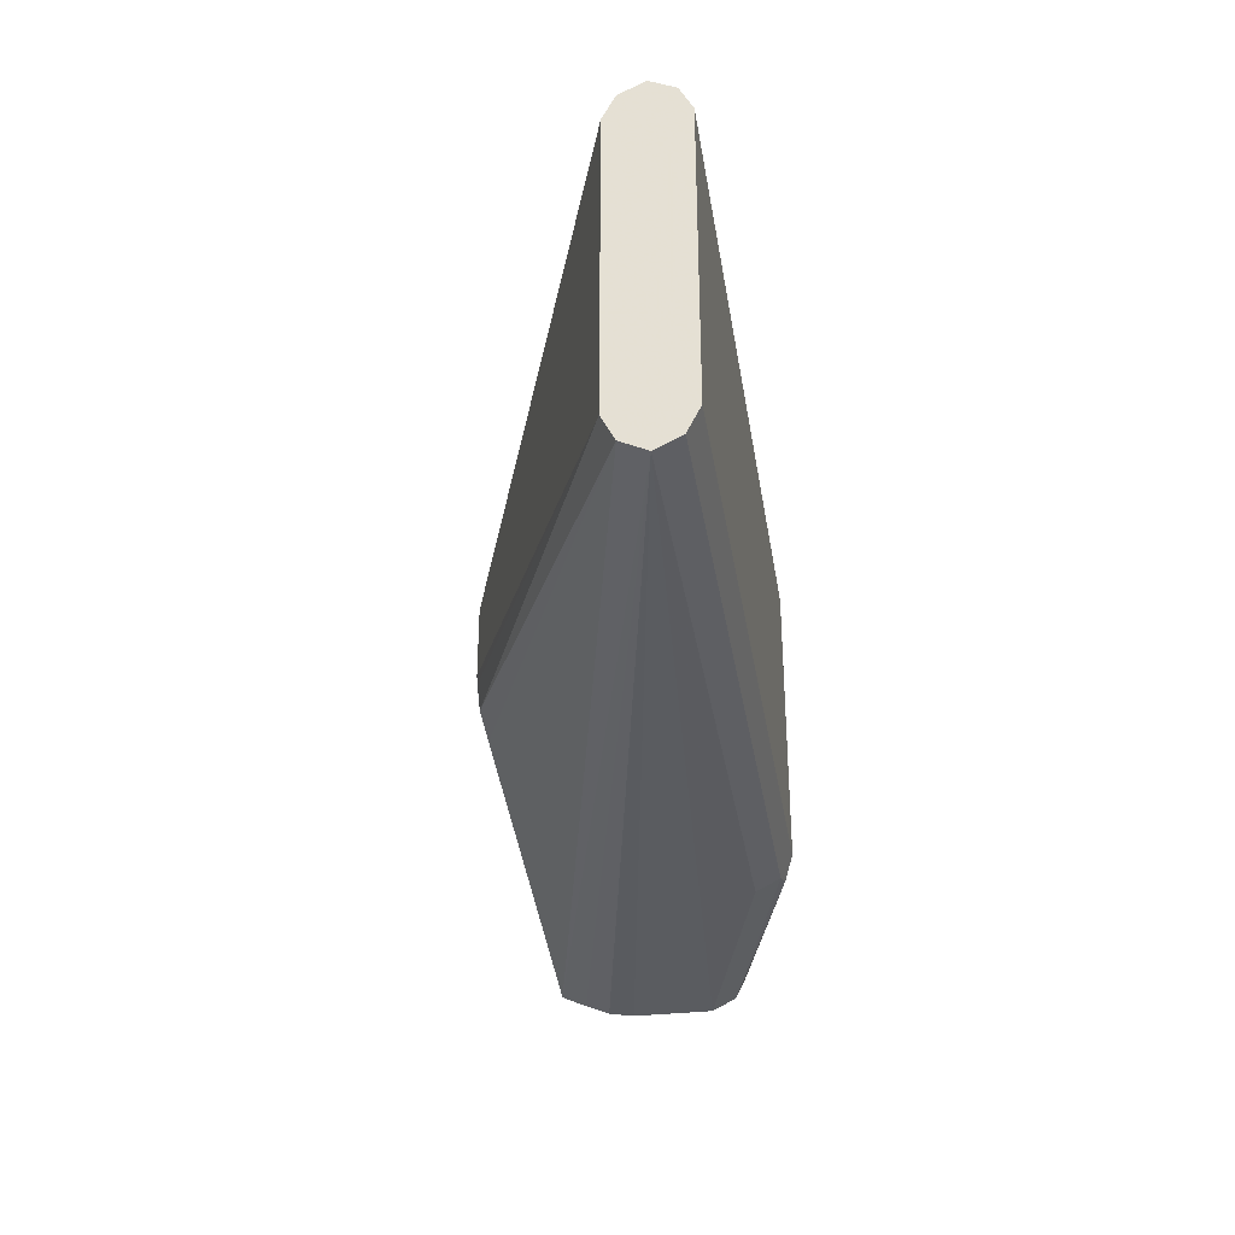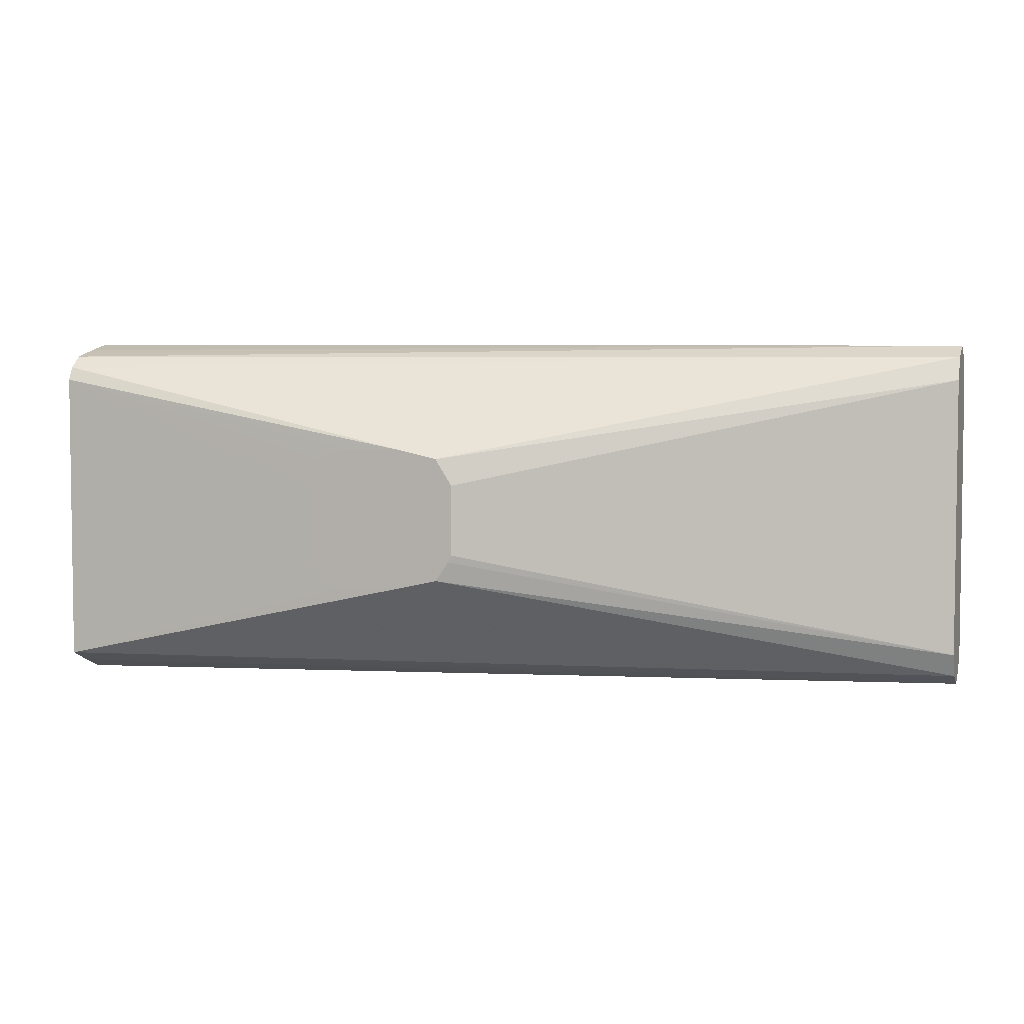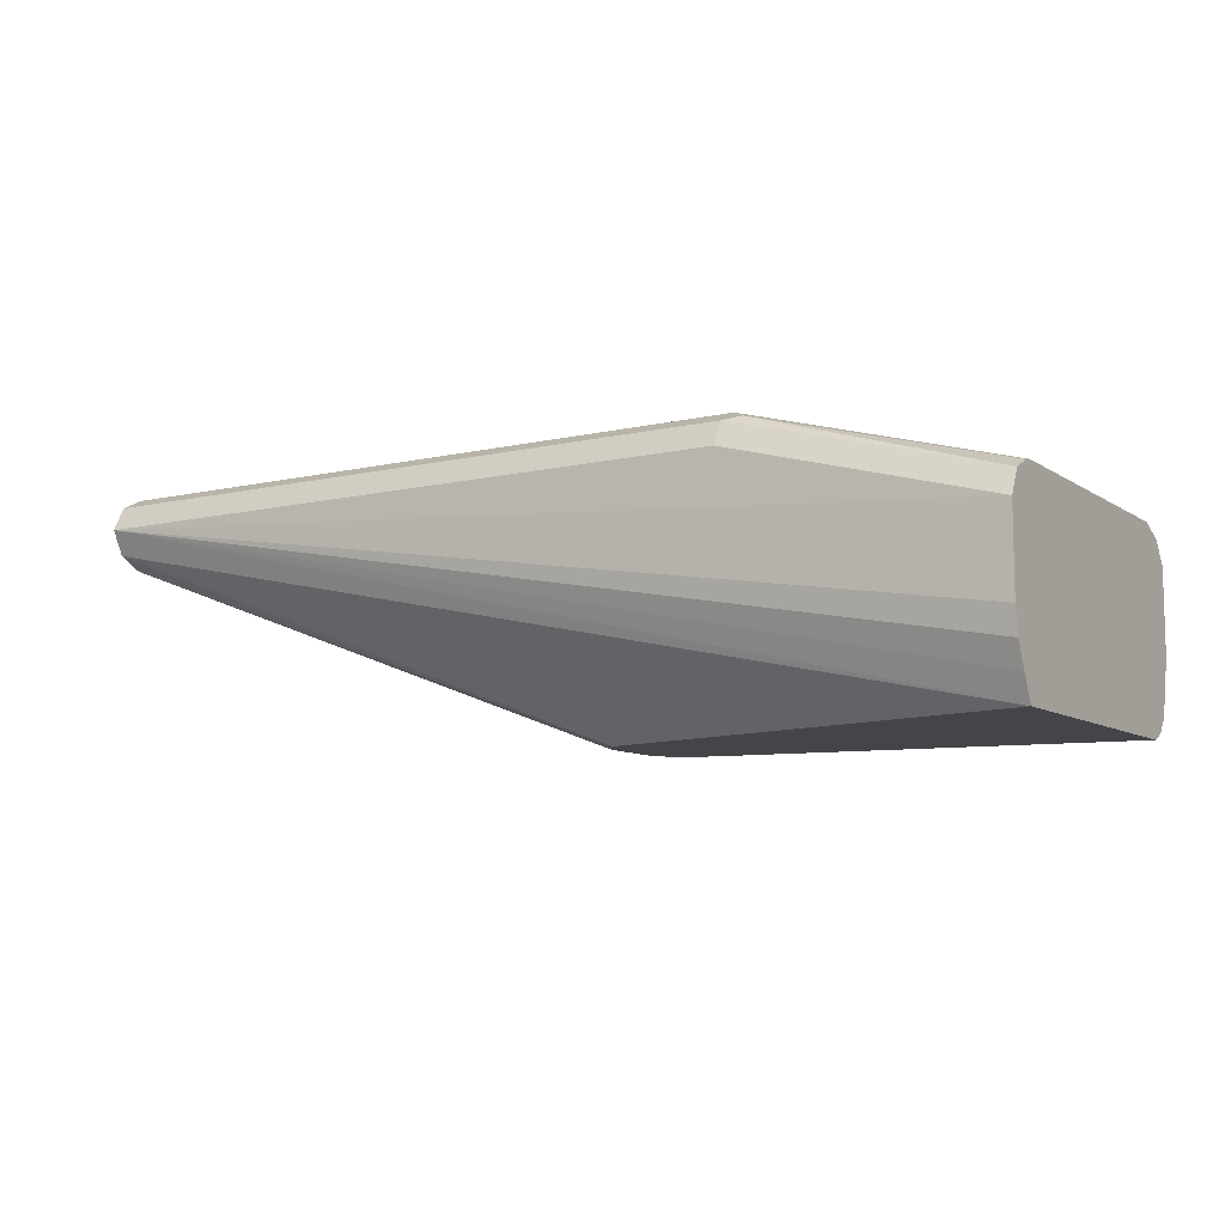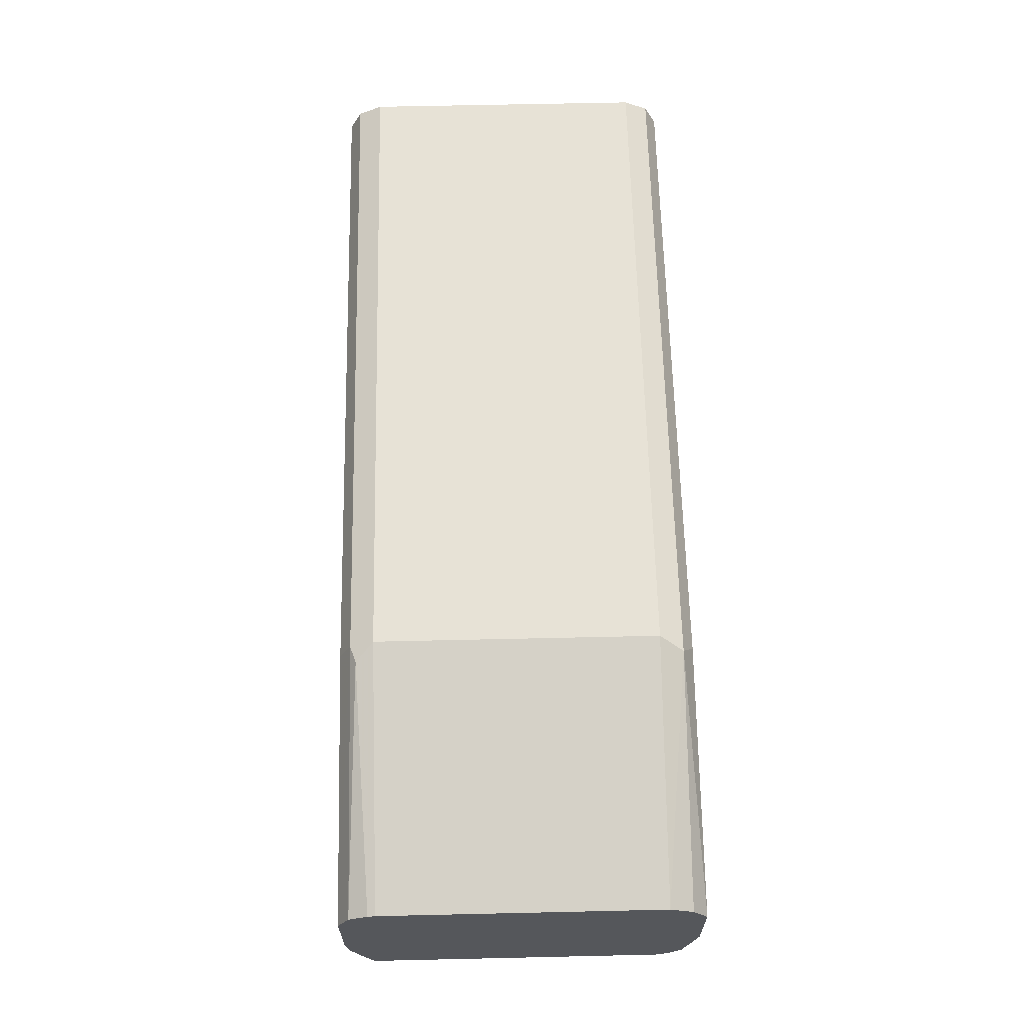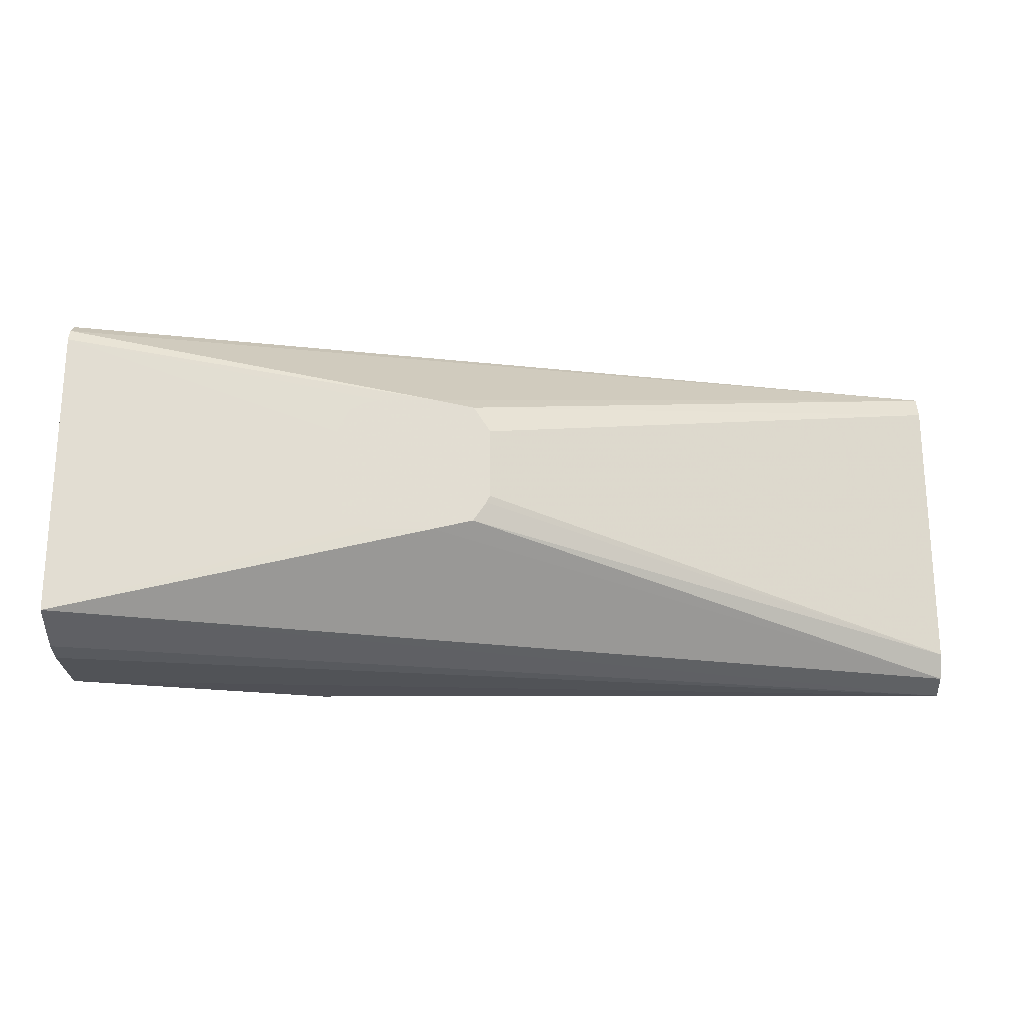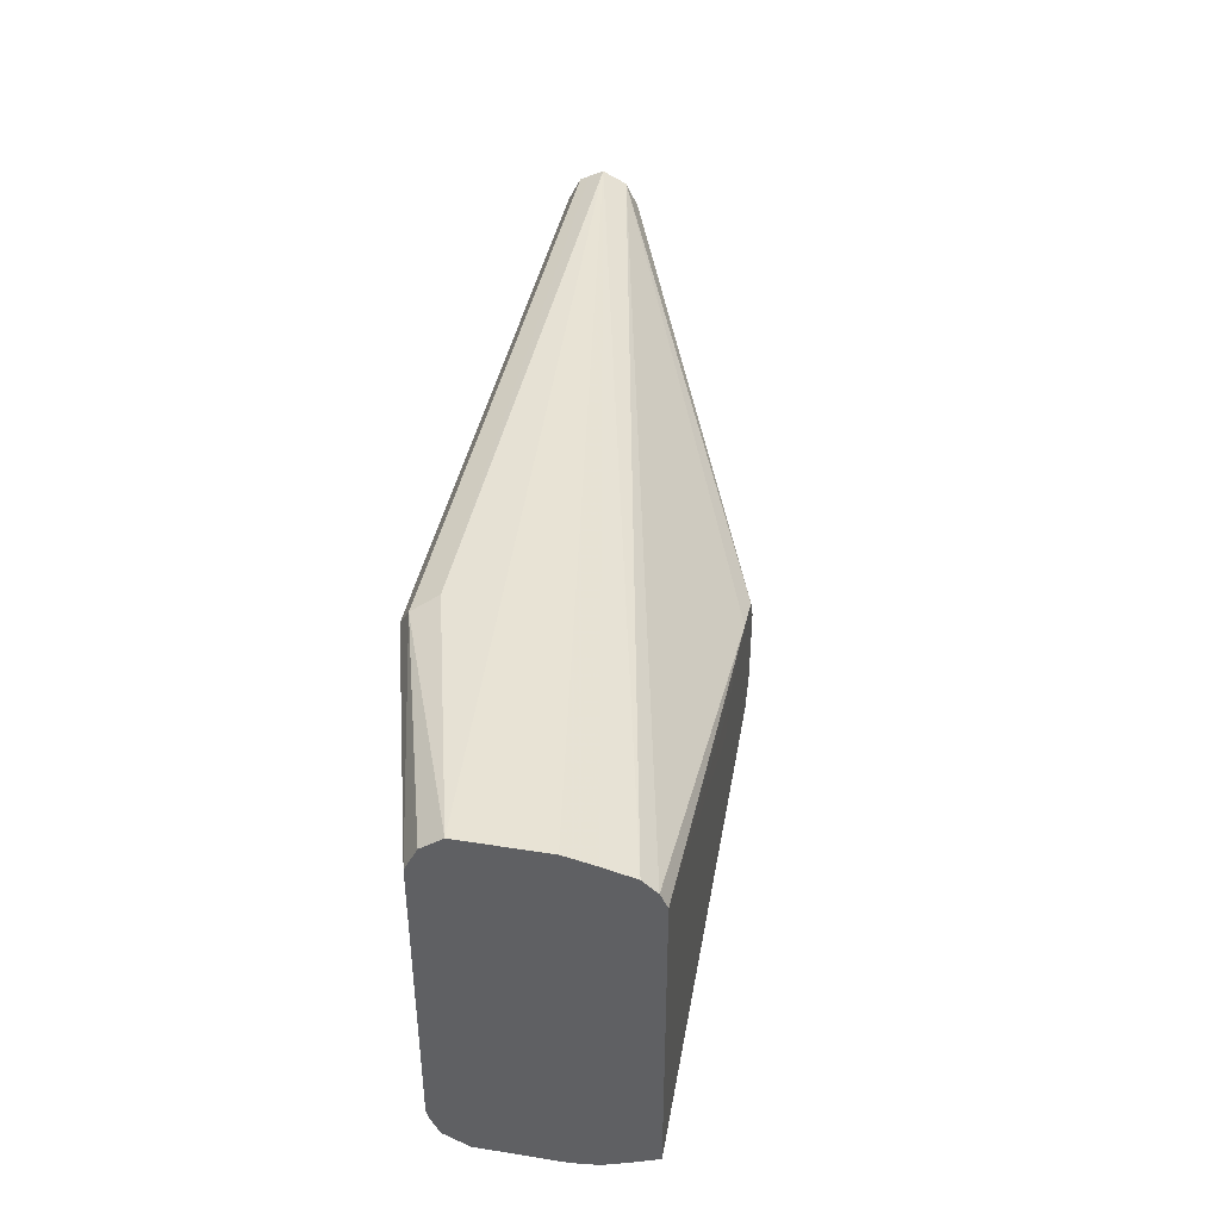
<metadata>
{"format":"obj","ext":"obj","renderer":"f3d","projection":"perspective","resolution":1024,"background":"white","views":[{"elev":-33.5,"azim":-81.0,"up":"+Y"},{"elev":4.3,"azim":-161.7,"up":"+Y"},{"elev":-9.1,"azim":31.7,"up":"+Z"},{"elev":63.4,"azim":88.7,"up":"+Z"},{"elev":-22.0,"azim":-179.7,"up":"+Y"},{"elev":41.2,"azim":100.9,"up":"+Y"}]}
</metadata>
<code>
v 0.3108 -0.0463 -0.07527
v 0.3108 -0.04527 -0.0818
v 0.3108 -0.0463 -0.05454
v 0.07454 -0.04544 -0.03636
v 0.3108 -0.04266 -0.08801
v 0.3108 -0.04319 -0.04834
v 0.2454 -0.04241 -0.0303
v 0.2454 -0.04544 -0.03636
v 0.07454 -0.04241 -0.0303
v 0.07454 -0.04453 -0.03819
v 0.3108 -0.03977 -0.09431
v 0.3108 -0.03827 -0.04588
v 0.2499 -0.0409 -0.02955
v 0.2454 -0.03636 -0.02727
v 0.07454 -0.03636 -0.02727
v 0.07454 -0.04241 -0.04243
v 0.2127 -0.01817 -0.09453
v 0.2272 -0.01817 -0.09453
v 0.2314 -0.01714 -0.09453
v 0.2351 -0.0156 -0.09453
v 0.2381 -0.009083 -0.09453
v 0.3108 0.03636 -0.09431
v 0.3108 -0.03636 -0.04545
v 0.2454 0.03636 -0.02727
v 0.07454 0.03636 -0.02727
v 0.07454 -0.03636 -0.04545
v 0.2025 -0.0159 -0.09453
v 0.2381 0.009083 -0.09453
v 0.3108 0.03977 -0.0926
v 0.2369 0.01151 -0.09453
v 0.235 0.01545 -0.09453
v 0.2313 0.01727 -0.09453
v 0.2272 0.01817 -0.09453
v 0.2127 0.01817 -0.09453
v 0.3108 0.03636 -0.04545
v 0.2484 0.04241 -0.0303
v 0.07454 0.04241 -0.0303
v 0.07454 0.03636 -0.04545
v 0.1981 -0.009083 -0.09453
v 0.199 -0.01089 -0.09453
v 0.3108 0.04275 -0.08912
v 0.07454 0.04241 -0.04243
v 0.209 0.01737 -0.09453
v 0.3108 0.04241 -0.04848
v 0.3108 0.0463 -0.05369
v 0.2454 0.04544 -0.03636
v 0.07454 0.04362 -0.03271
v 0.2025 0.0159 -0.09453
v 0.1981 0.009083 -0.09453
v 0.3108 0.04403 -0.08422
v 0.07454 0.04483 -0.03758
v 0.07454 0.04544 -0.03636
v 0.3108 0.0463 -0.07442
v 0.3108 0.04466 -0.08177
f 17 28 21
f 17 21 20
f 17 20 19
f 17 19 18
f 22 33 34
f 22 30 31
f 22 31 32
f 17 30 28
f 22 32 33
f 22 28 30
f 17 31 30
f 17 40 39
f 17 33 32
f 17 34 33
f 17 43 34
f 17 48 43
f 17 49 48
f 17 39 49
f 17 27 40
f 16 26 27
f 22 34 29
f 14 25 15
f 17 32 31
f 24 35 36
f 41 42 51
f 24 37 25
f 52 53 54
f 50 52 54
f 46 52 47
f 45 52 46
f 45 53 52
f 42 43 48
f 41 52 50
f 41 51 52
f 14 24 25
f 38 48 49
f 38 42 48
f 36 47 37
f 36 46 47
f 36 45 46
f 36 44 45
f 35 44 36
f 34 43 42
f 29 42 41
f 29 34 42
f 26 40 27
f 26 39 40
f 26 49 39
f 26 38 49
f 24 36 37
f 14 35 24
f 16 27 17
f 12 14 13
f 4 15 25
f 4 9 15
f 3 8 4
f 3 7 8
f 3 6 7
f 2 4 5
f 1 4 2
f 1 3 4
f 1 6 3
f 1 12 6
f 1 23 12
f 1 35 23
f 1 44 35
f 1 45 44
f 1 53 45
f 1 54 53
f 1 50 54
f 1 41 50
f 1 29 41
f 1 22 29
f 14 23 35
f 1 5 11
f 1 2 5
f 4 25 37
f 4 37 47
f 1 11 22
f 4 52 51
f 4 47 52
f 12 23 14
f 11 28 22
f 11 21 28
f 11 20 21
f 11 19 20
f 11 18 19
f 11 17 18
f 10 16 11
f 7 15 9
f 7 14 15
f 11 16 17
f 6 13 7
f 7 13 14
f 4 38 26
f 4 26 16
f 4 16 10
f 4 42 38
f 4 11 5
f 4 8 7
f 4 7 9
f 6 12 13
f 4 10 11
f 4 51 42

</code>
